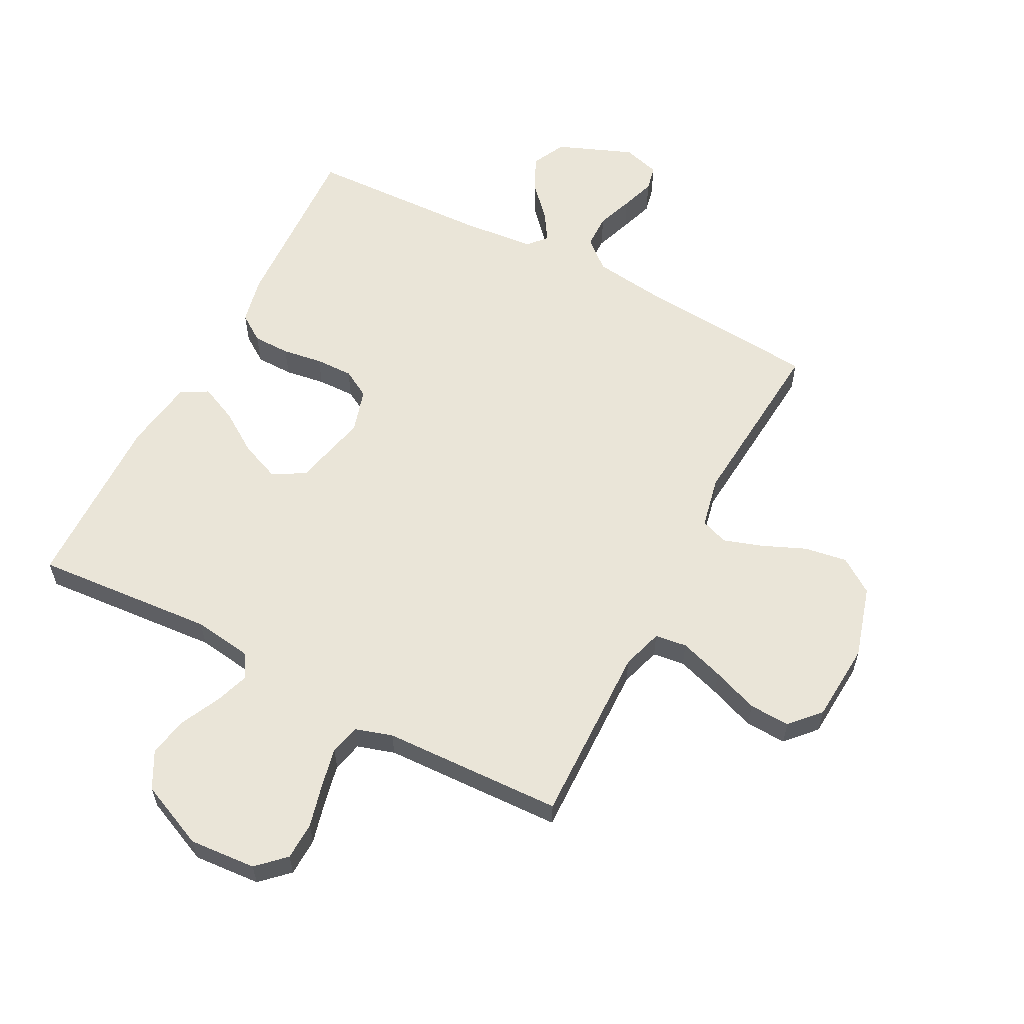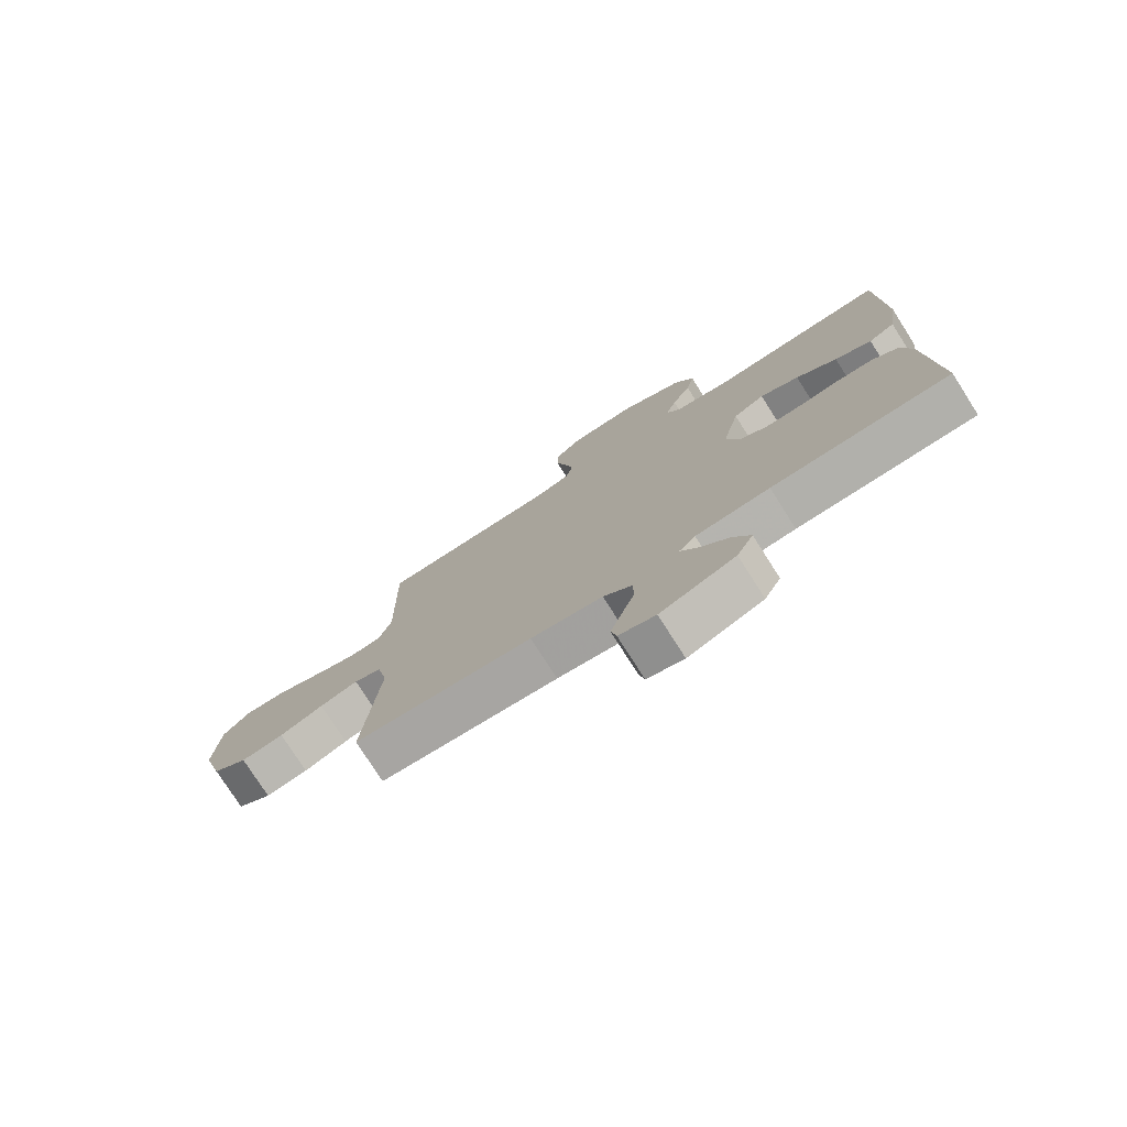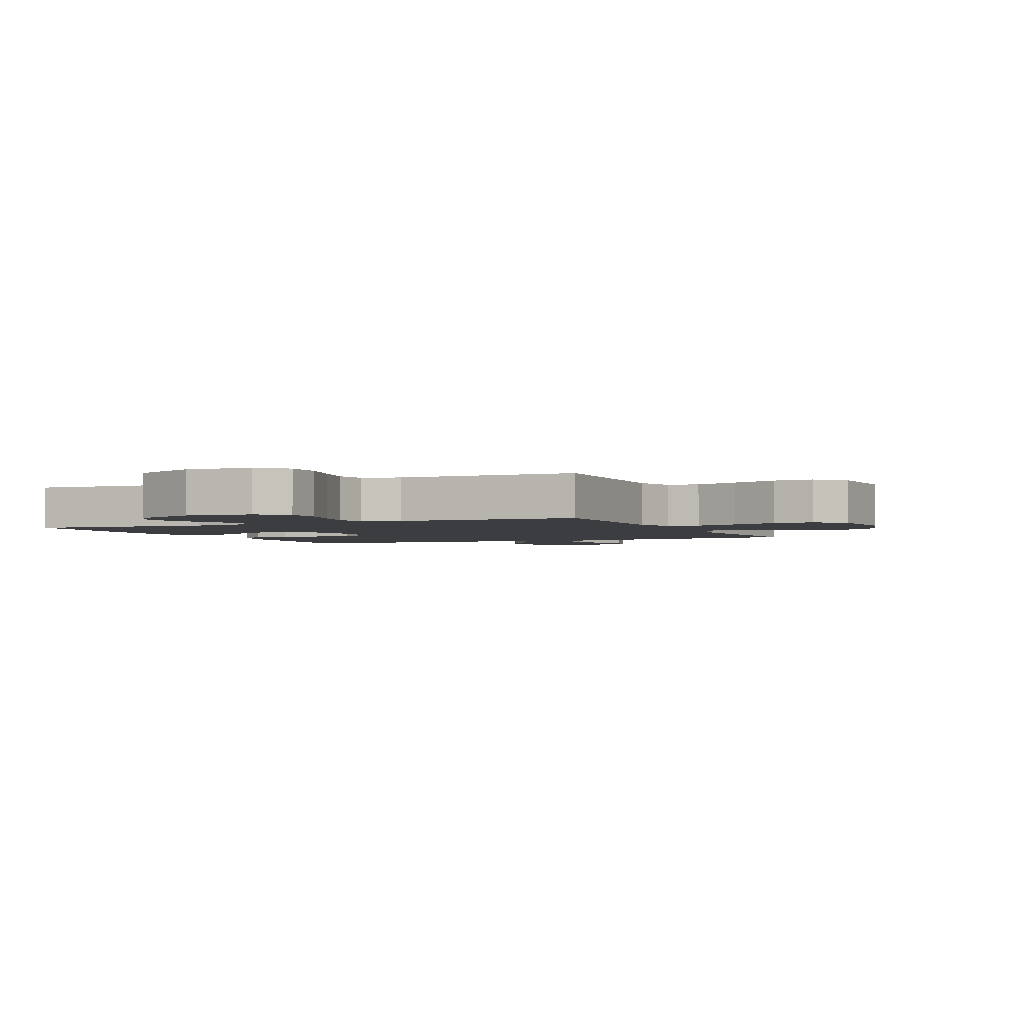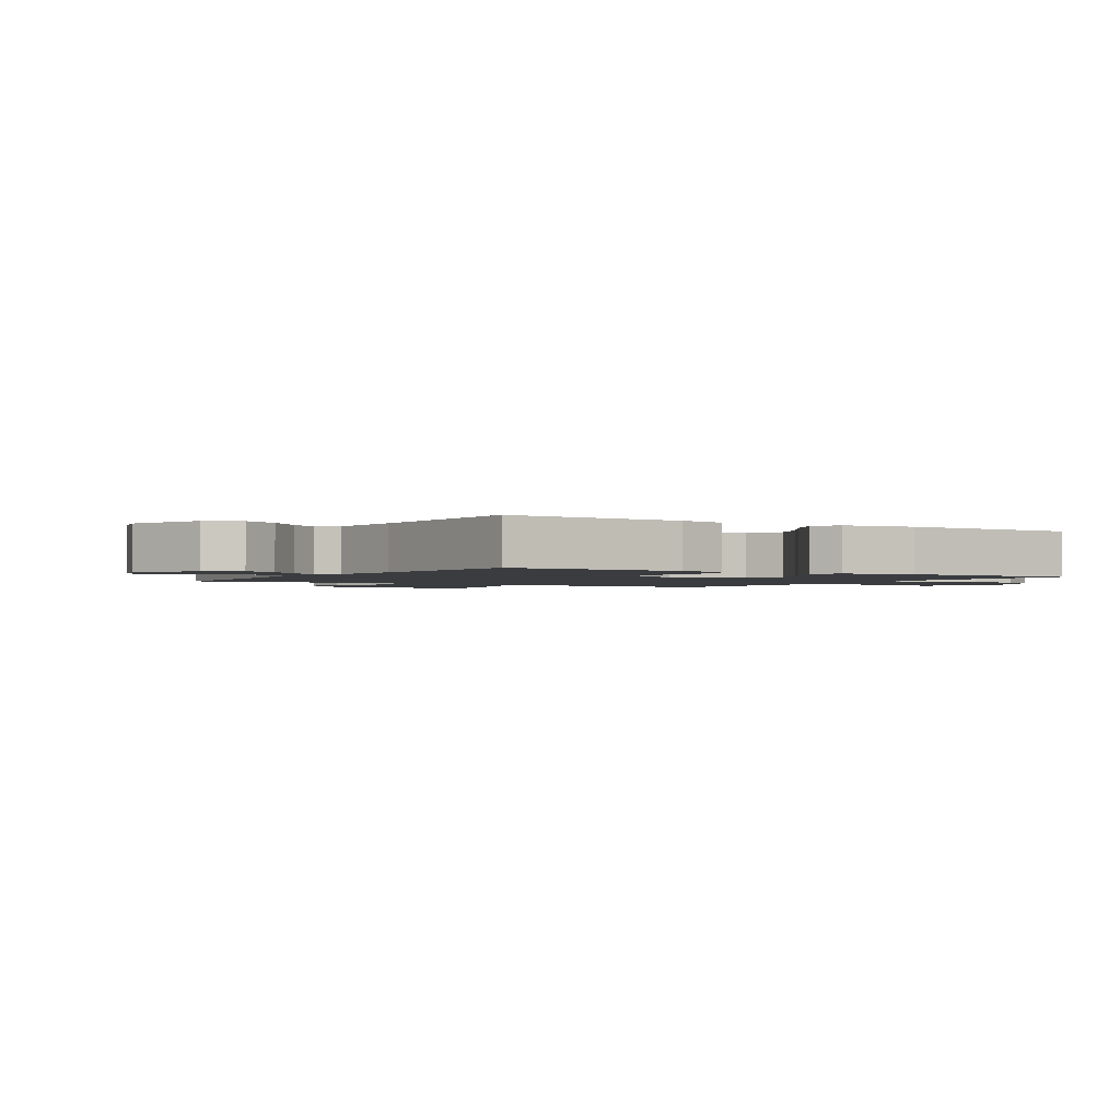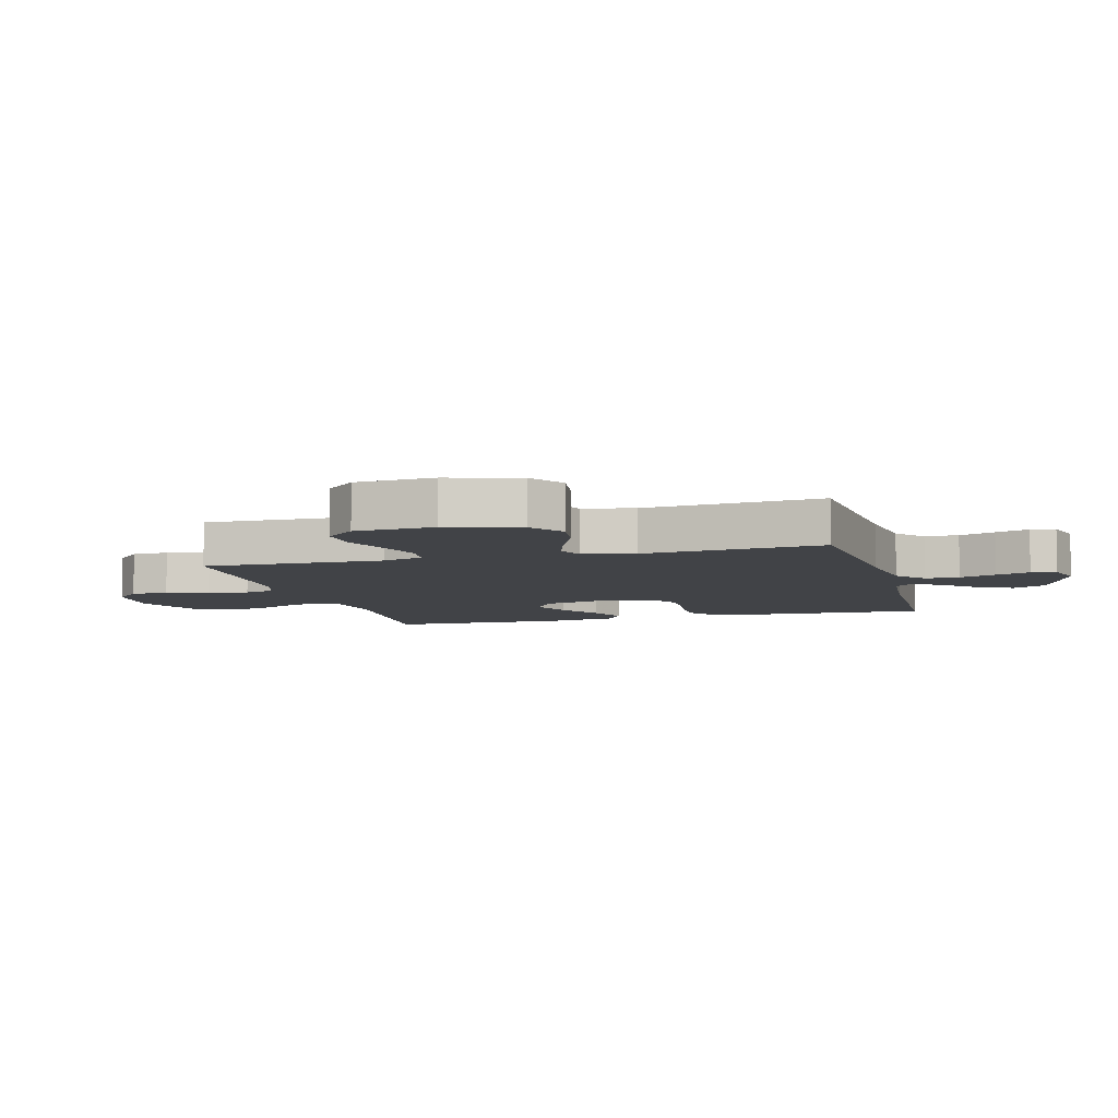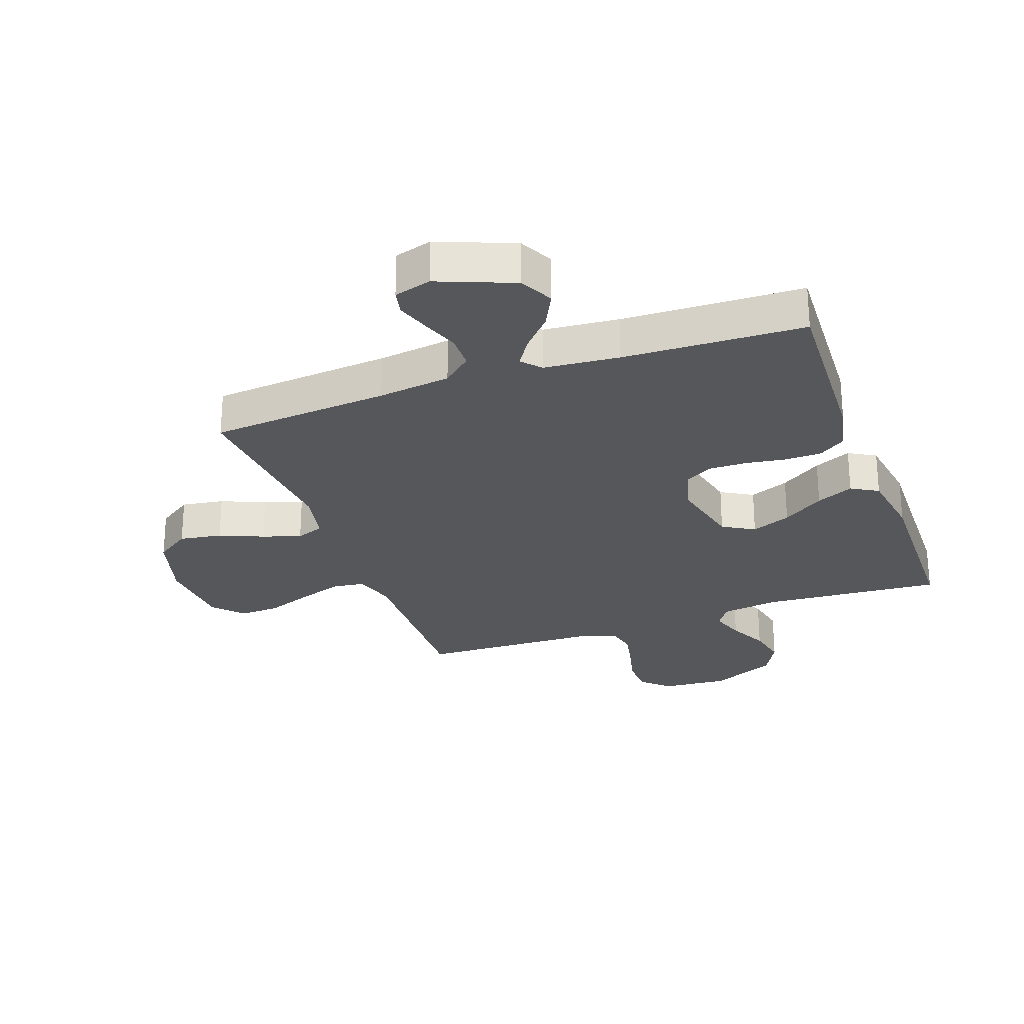
<metadata>
{"format":"obj","ext":"obj","renderer":"f3d","projection":"perspective","resolution":1024,"background":"white","views":[{"elev":59.4,"azim":27.5,"up":"+Y"},{"elev":-77.2,"azim":-147.5,"up":"+Z"},{"elev":-2.5,"azim":24.5,"up":"+Y"},{"elev":-1.7,"azim":-122.0,"up":"+Y"},{"elev":-7.0,"azim":105.2,"up":"+Y"},{"elev":-26.6,"azim":-160.2,"up":"+Y"}]}
</metadata>
<code>
v -0.5 0.07 0.5
v -0.2 0.07 0.478
v -0.103 0.07 0.492
v -0.078 0.07 0.531
v -0.097 0.07 0.587
v -0.129 0.07 0.653
v -0.143 0.07 0.72
v -0.11 0.07 0.782
v 0 0.07 0.831
v 0.111 0.07 0.823
v 0.156 0.07 0.78
v 0.158 0.07 0.717
v 0.14 0.07 0.645
v 0.126 0.07 0.579
v 0.138 0.07 0.529
v 0.2 0.07 0.51
v 0.5 0.07 0.5
v 0.494 0.07 0.2
v 0.515 0.07 0.132
v 0.568 0.07 0.125
v 0.641 0.07 0.149
v 0.718 0.07 0.178
v 0.786 0.07 0.181
v 0.831 0.07 0.132
v 0.84 0.07 0
v 0.805 0.07 -0.12
v 0.747 0.07 -0.16
v 0.676 0.07 -0.149
v 0.603 0.07 -0.118
v 0.539 0.07 -0.097
v 0.493 0.07 -0.114
v 0.475 0.07 -0.2
v 0.5 0.07 -0.5
v 0.2 0.07 -0.525
v 0.079 0.07 -0.541
v 0.031 0.07 -0.582
v 0.03 0.07 -0.639
v 0.052 0.07 -0.7
v 0.071 0.07 -0.757
v 0.062 0.07 -0.799
v 0 0.07 -0.817
v -0.126 0.07 -0.767
v -0.154 0.07 -0.711
v -0.125 0.07 -0.652
v -0.076 0.07 -0.598
v -0.047 0.07 -0.552
v -0.075 0.07 -0.521
v -0.2 0.07 -0.51
v -0.5 0.07 -0.5
v -0.486 0.07 -0.2
v -0.469 0.07 -0.121
v -0.424 0.07 -0.09
v -0.362 0.07 -0.089
v -0.295 0.07 -0.099
v -0.232 0.07 -0.1
v -0.185 0.07 -0.073
v -0.164 0.07 0
v -0.193 0.07 0.125
v -0.246 0.07 0.156
v -0.312 0.07 0.129
v -0.381 0.07 0.083
v -0.443 0.07 0.055
v -0.488 0.07 0.081
v -0.506 0.07 0.2
v -0.5 0 0.5
v -0.2 0 0.478
v -0.103 0 0.492
v -0.078 0 0.531
v -0.097 0 0.587
v -0.129 0 0.653
v -0.143 0 0.72
v -0.11 0 0.782
v 0 0 0.831
v 0.111 0 0.823
v 0.156 0 0.78
v 0.158 0 0.717
v 0.14 0 0.645
v 0.126 0 0.579
v 0.138 0 0.529
v 0.2 0 0.51
v 0.5 0 0.5
v 0.494 0 0.2
v 0.515 0 0.132
v 0.568 0 0.125
v 0.641 0 0.149
v 0.718 0 0.178
v 0.786 0 0.181
v 0.831 0 0.132
v 0.84 0 0
v 0.805 0 -0.12
v 0.747 0 -0.16
v 0.676 0 -0.149
v 0.603 0 -0.118
v 0.539 0 -0.097
v 0.493 0 -0.114
v 0.475 0 -0.2
v 0.5 0 -0.5
v 0.2 0 -0.525
v 0.079 0 -0.541
v 0.031 0 -0.582
v 0.03 0 -0.639
v 0.052 0 -0.7
v 0.071 0 -0.757
v 0.062 0 -0.799
v 0 0 -0.817
v -0.126 0 -0.767
v -0.154 0 -0.711
v -0.125 0 -0.652
v -0.076 0 -0.598
v -0.047 0 -0.552
v -0.075 0 -0.521
v -0.2 0 -0.51
v -0.5 0 -0.5
v -0.486 0 -0.2
v -0.469 0 -0.121
v -0.424 0 -0.09
v -0.362 0 -0.089
v -0.295 0 -0.099
v -0.232 0 -0.1
v -0.185 0 -0.073
v -0.164 0 0
v -0.193 0 0.125
v -0.246 0 0.156
v -0.312 0 0.129
v -0.381 0 0.083
v -0.443 0 0.055
v -0.488 0 0.081
v -0.506 0 0.2
f 64 1 2
f 63 64 2
f 62 63 2
f 61 62 2
f 60 61 2
f 59 60 2 3
f 58 59 3 4
f 57 58 4
f 52 53 54
f 51 52 54
f 50 51 54
f 49 50 54
f 48 49 54
f 47 48 54 55
f 46 47 55 56
f 43 44 45
f 42 43 45
f 41 42 45
f 40 41 45
f 39 40 45
f 38 39 45
f 37 38 45
f 36 37 45 46
f 46 56 57
f 36 46 57
f 35 36 57
f 32 33 34
f 35 57 4
f 34 35 4
f 32 34 4
f 31 32 4
f 27 28 29
f 26 27 29
f 25 26 29
f 24 25 29
f 23 24 29
f 22 23 29
f 21 22 29
f 20 21 29 30
f 16 17 18
f 15 16 18 19
f 11 12 13
f 10 11 13
f 9 10 13
f 8 9 13
f 7 8 13
f 6 7 13
f 5 6 13
f 5 13 14
f 4 5 14 15
f 19 20 30 31
f 4 15 19 31
f 66 65 128
f 66 128 127
f 66 127 126
f 66 126 125
f 66 125 124
f 67 66 124 123
f 68 67 123 122
f 68 122 121
f 118 117 116
f 118 116 115
f 118 115 114
f 118 114 113
f 118 113 112
f 119 118 112 111
f 120 119 111 110
f 109 108 107
f 109 107 106
f 109 106 105
f 109 105 104
f 109 104 103
f 109 103 102
f 109 102 101
f 110 109 101 100
f 121 120 110
f 121 110 100
f 121 100 99
f 98 97 96
f 68 121 99
f 68 99 98
f 68 98 96
f 68 96 95
f 93 92 91
f 93 91 90
f 93 90 89
f 93 89 88
f 93 88 87
f 93 87 86
f 93 86 85
f 94 93 85 84
f 82 81 80
f 83 82 80 79
f 77 76 75
f 77 75 74
f 77 74 73
f 77 73 72
f 77 72 71
f 77 71 70
f 77 70 69
f 78 77 69
f 79 78 69 68
f 95 94 84 83
f 95 83 79 68
f 1 65 66 2
f 2 66 67 3
f 3 67 68 4
f 4 68 69 5
f 5 69 70 6
f 6 70 71 7
f 7 71 72 8
f 8 72 73 9
f 9 73 74 10
f 10 74 75 11
f 11 75 76 12
f 12 76 77 13
f 13 77 78 14
f 14 78 79 15
f 15 79 80 16
f 16 80 81 17
f 17 81 82 18
f 18 82 83 19
f 19 83 84 20
f 20 84 85 21
f 21 85 86 22
f 22 86 87 23
f 23 87 88 24
f 24 88 89 25
f 25 89 90 26
f 26 90 91 27
f 27 91 92 28
f 28 92 93 29
f 29 93 94 30
f 30 94 95 31
f 31 95 96 32
f 32 96 97 33
f 33 97 98 34
f 34 98 99 35
f 35 99 100 36
f 36 100 101 37
f 37 101 102 38
f 38 102 103 39
f 39 103 104 40
f 40 104 105 41
f 41 105 106 42
f 42 106 107 43
f 43 107 108 44
f 44 108 109 45
f 45 109 110 46
f 46 110 111 47
f 47 111 112 48
f 48 112 113 49
f 49 113 114 50
f 50 114 115 51
f 51 115 116 52
f 52 116 117 53
f 53 117 118 54
f 54 118 119 55
f 55 119 120 56
f 56 120 121 57
f 57 121 122 58
f 58 122 123 59
f 59 123 124 60
f 60 124 125 61
f 61 125 126 62
f 62 126 127 63
f 63 127 128 64
f 64 128 65 1

</code>
